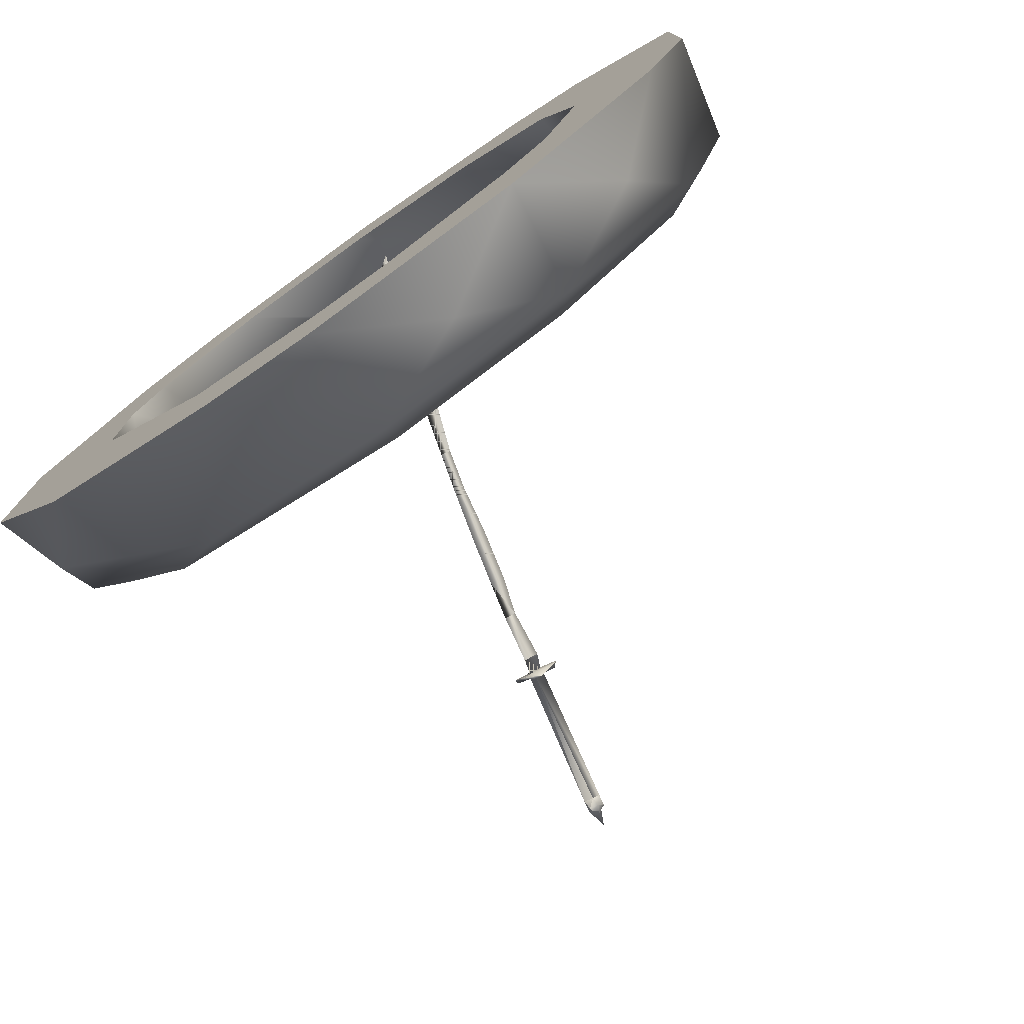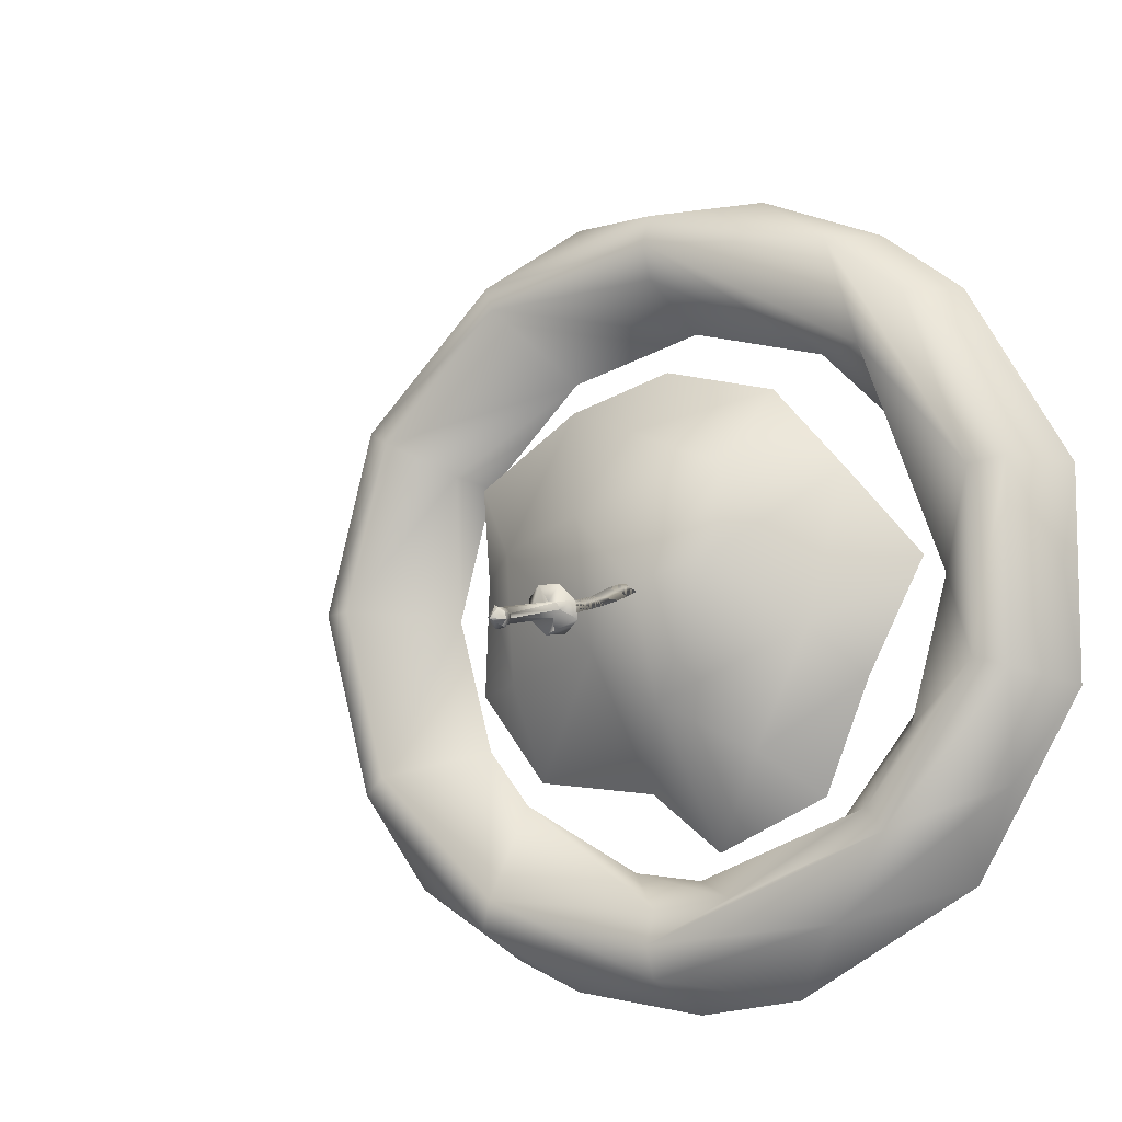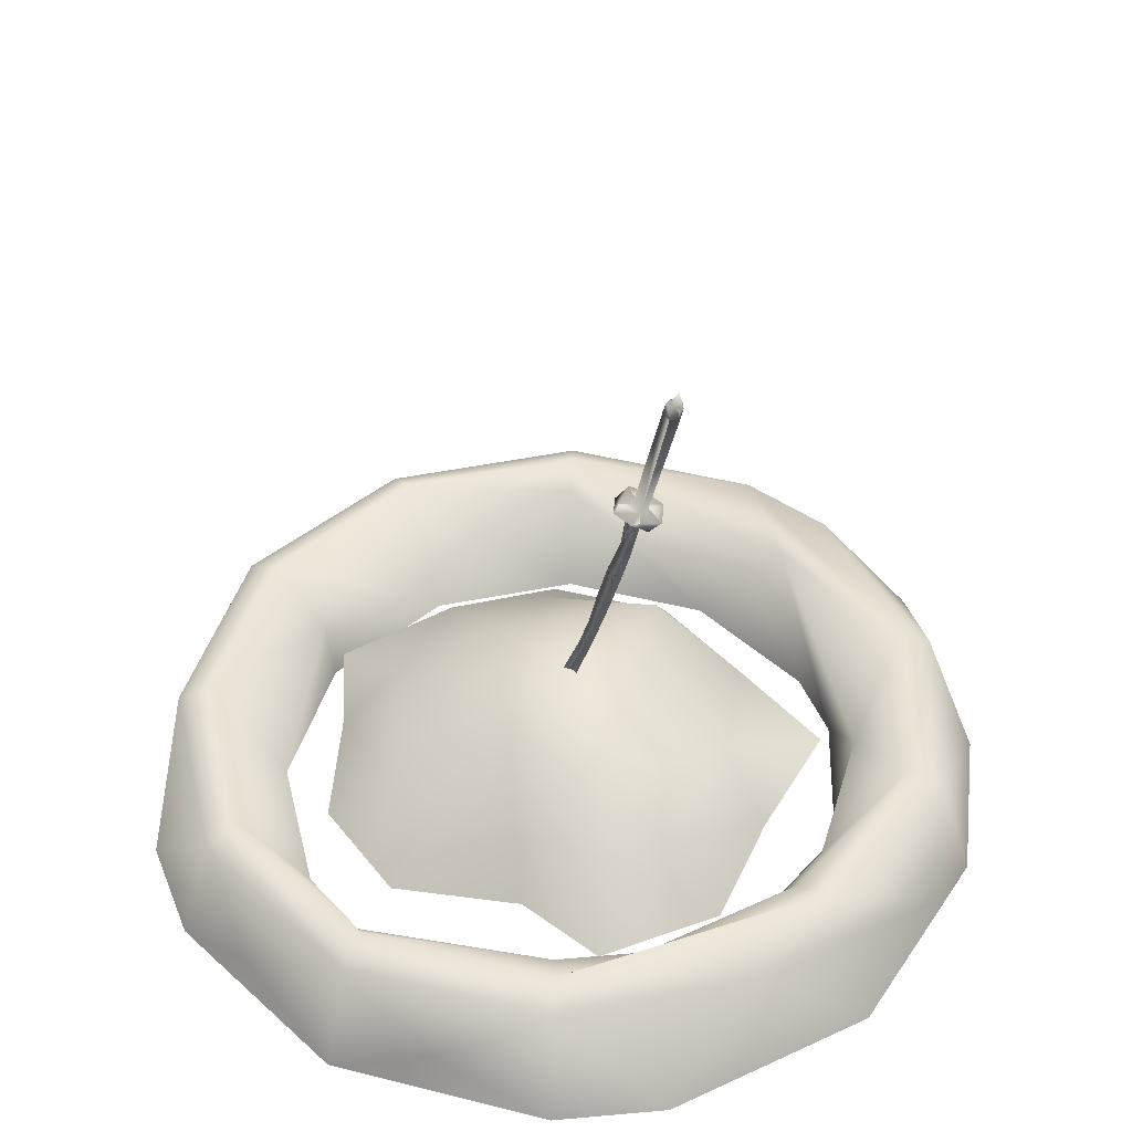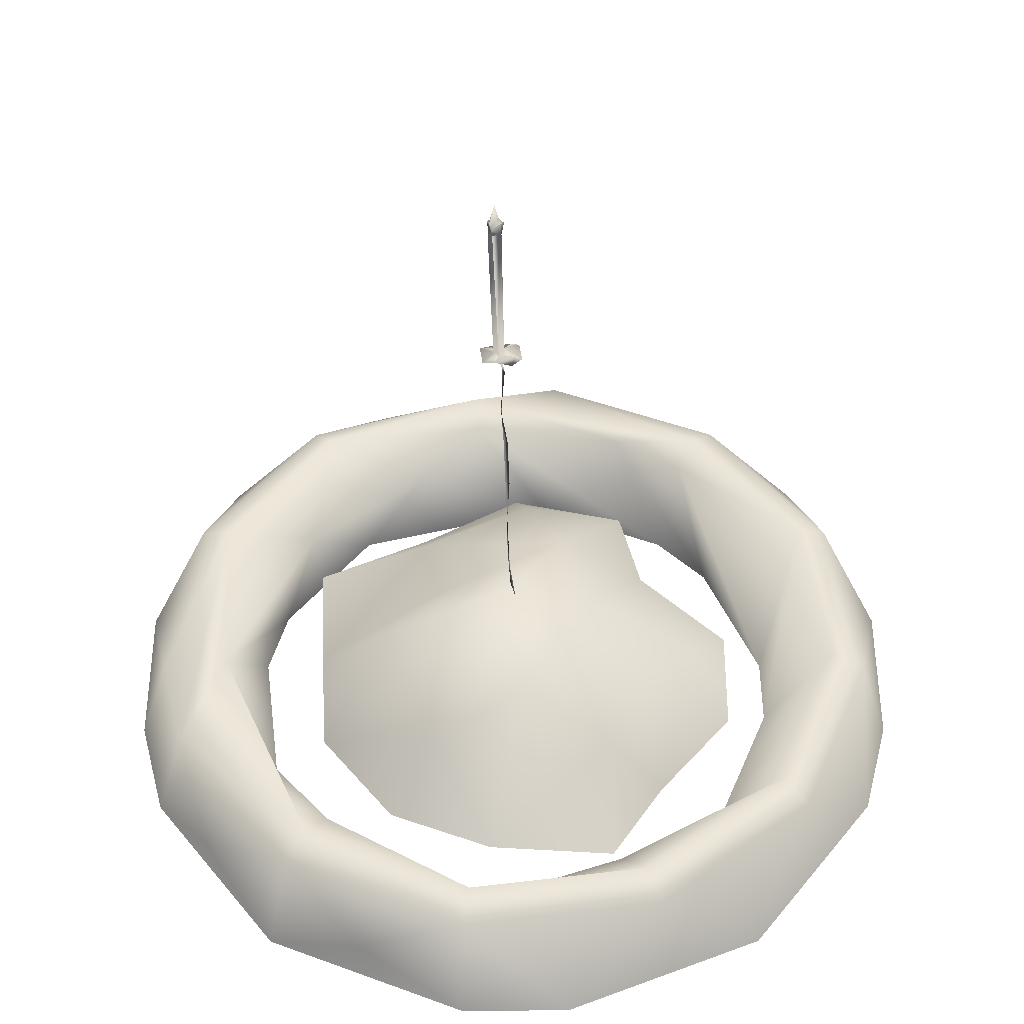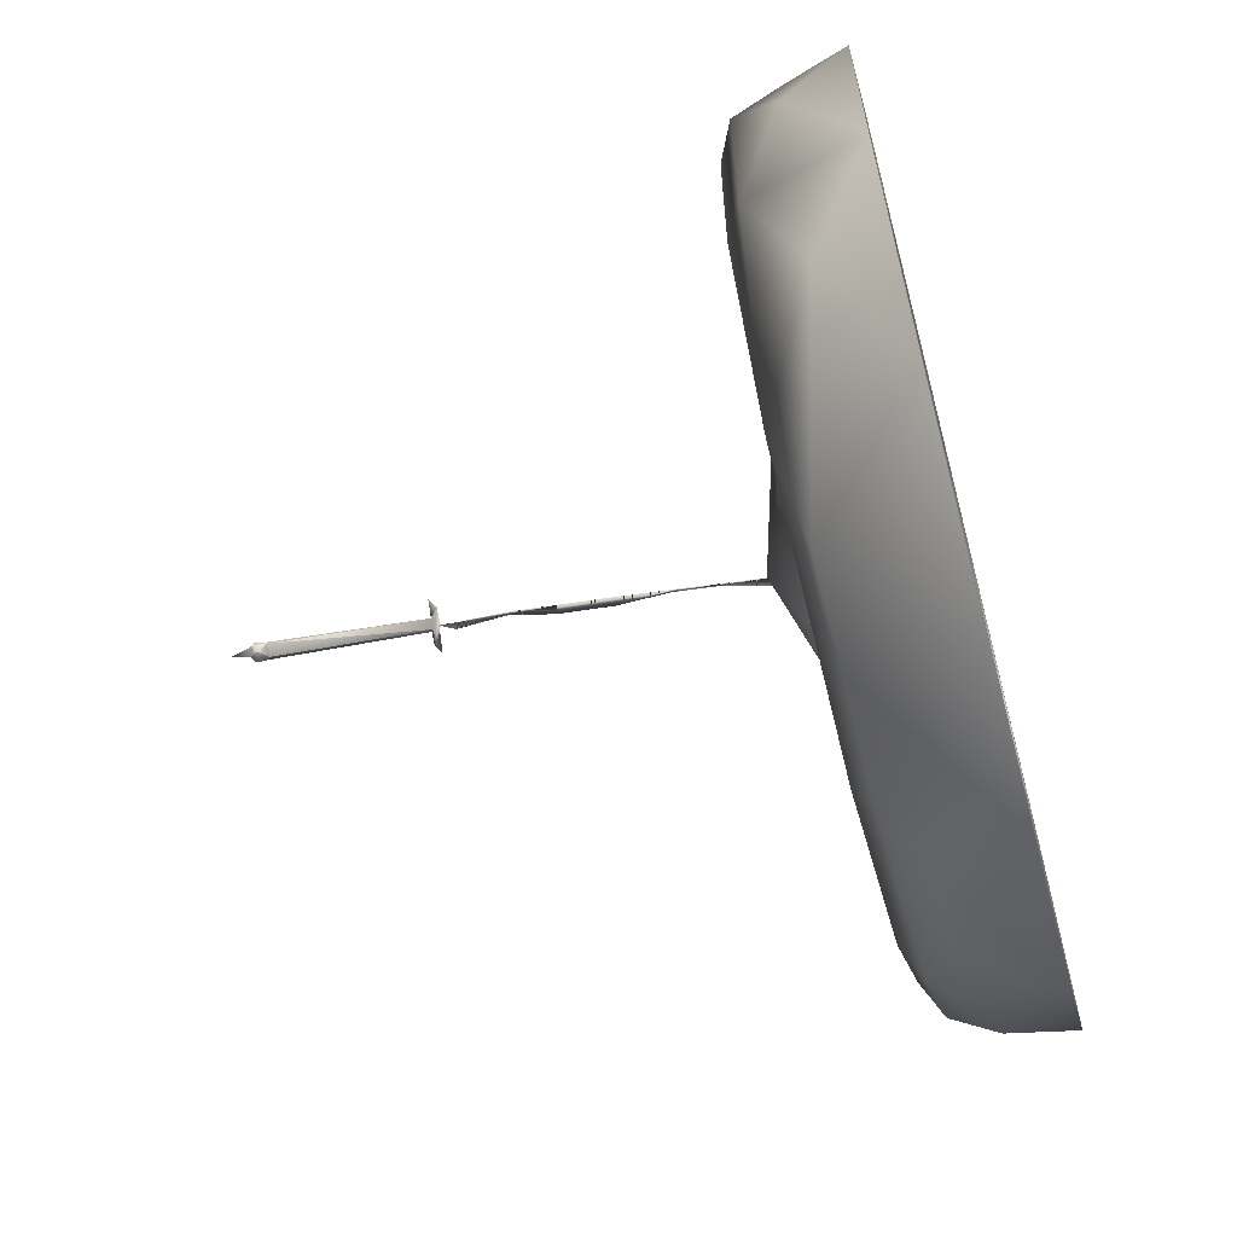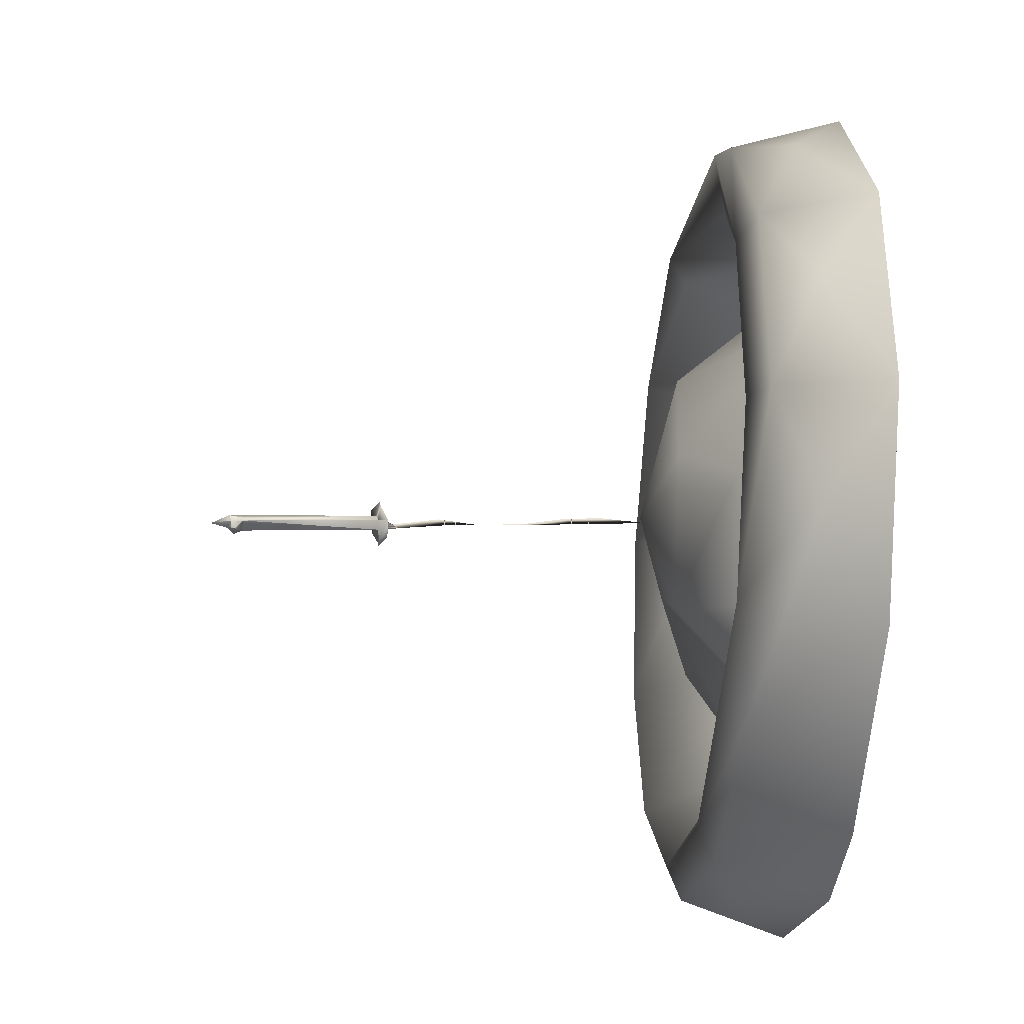
<metadata>
{"format":"obj","ext":"obj","renderer":"f3d","projection":"perspective","resolution":1024,"background":"white","views":[{"elev":-77.3,"azim":35.2,"up":"+Z"},{"elev":-9.5,"azim":-151.3,"up":"+Z"},{"elev":43.8,"azim":-178.5,"up":"+Y"},{"elev":47.2,"azim":37.4,"up":"+Y"},{"elev":-62.2,"azim":-75.0,"up":"+Z"},{"elev":-34.0,"azim":-95.8,"up":"+Z"}]}
</metadata>
<code>
v  -219.3 -0.1338 425.2
v  -220 0.5146 424.3
v  -220.5 -0.1338 426
v  -221.6 0.5146 425.5
v  -221.8 -0.1338 426.3
v  -220.1 -0.1338 421.7
v  -220.1 0.5146 422.8
v  -219.4 -0.1338 422.8
v  -222.2 0.9798 422.4
v  -221.5 -0.1338 421.5
v  -222.4 -0.1338 420.9
v  -223.6 -0.1338 421.4
v  -223.1 0.5146 421.9
v  -223.7 0.5146 423.2
v  -224.2 -0.1338 422.7
v  -224.8 -0.1338 424
v  -222.9 0.9798 425
v  -221.2 0.9798 424.6
v  -222 1.311 423.7
v  -223.1 -0.1338 426
v  -223.9 -0.1338 425
v  -222.8 0.9798 424
v  -221.4 0.9798 423
v  -219.4 -0.1338 424.1
o Line004
g Line004
f 1 2 3
f 4 5 3
f 6 7 8
f 9 10 11
f 11 12 13
f 14 15 16
f 9 11 13
f 17 18 19
f 4 17 20
f 21 17 22
f 23 19 18
f 6 23 7
f 24 8 7
f 24 7 2
f 1 24 2
f 10 9 23
f 12 15 13
f 14 16 21
f 13 15 14
f 3 18 4
f 20 5 4
f 9 13 14
f 2 23 18
f 6 10 23
f 9 22 19
f 21 20 17
f 21 22 14
f 9 14 22
f 17 19 22
f 3 2 18
f 17 4 18
f 2 7 23
f 9 19 23
v  -219.8 0.6277 427.4
v  -220 0.8099 427.1
v  -221.9 0.8099 427.6
v  -221.9 -0.5495 426.9
v  -221.9 0.6277 427.2
v  -226 0.6277 424.8
v  -225.7 0.8099 424.7
v  -225.7 0.8099 422.7
v  -225 -0.5495 424.5
v  -224.6 -0.5495 425.3
v  -226.4 -0.5495 424.9
v  -218.3 0.6277 421.6
v  -218.6 0.8099 421.8
v  -218.1 0.8099 423.7
v  -218.8 -0.5495 423.7
v  -219.2 -0.5495 422.2
v  -217.5 -0.5495 422.5
v  -224.4 0.6277 421.3
v  -224.7 0.8099 421
v  -224 0.6277 420.1
v  -223.1 -0.5495 419.3
v  -225.2 -0.5495 420.5
v  -223.5 -0.5495 421
v  -221.9 -0.5495 419.1
v  -219.6 -0.5495 419.7
v  -221.1 -0.5495 420.7
v  -221.9 0.6277 419.5
v  -220.8 0.1302 419.4
v  -220.4 -0.5495 426.4
v  -219.2 -0.5495 425.3
v  -218.7 -0.5495 427
v  -221.9 -0.5495 428.3
v  -224.2 -0.5495 427.7
v  -225 -0.5495 422.9
v  -226.4 -0.5495 422.5
v  -226.4 0.1302 423.7
v  -226 0.6277 422.6
v  -225.8 0.1302 421.5
v  -217.5 -0.5495 424.9
v  -218.6 0.8099 425.7
v  -219.1 0.1302 425.3
v  -225.2 -0.5495 427
v  -223.5 -0.5495 426.4
v  -224.9 0.6277 426.7
v  -224 0.6277 427.4
v  -222.8 0.6277 420.3
v  -221.9 -0.5495 420.6
v  -217.9 -0.5495 421.4
v  -219.7 -0.5495 421.5
v  -220 0.8099 420.4
v  -221.9 0.6277 420.2
v  -225.2 0.1302 423.7
v  -224.7 0.1302 422.1
v  -217.7 0.6277 423.7
v  -219.6 -0.5495 427.7
v  -218.3 0.6277 425.8
v  -221.9 0.6277 428
v  -223.1 0.1302 428.1
v  -224.4 0.6277 426.2
v  -219.8 0.6277 420.1
v  -218.7 0.1302 420.5
v  -221.9 0.8099 419.9
v  -225.8 0.1302 426
v  -220.8 0.1302 428.1
o Torus001
g Torus001
f 25 26 27
f 28 29 26
f 30 31 32
f 33 34 35
f 36 37 38
f 39 40 41
f 42 43 32
f 44 45 46
f 46 45 47
f 48 49 50
f 51 52 48
f 45 44 51
f 53 54 55
f 56 57 28
f 47 58 46
f 35 59 33
f 60 30 61
f 62 61 43
f 41 63 39
f 63 55 54
f 64 65 53
f 39 38 37
f 57 66 67
f 67 28 57
f 68 69 31
f 29 28 67
f 43 42 70
f 71 47 45
f 49 72 73
f 37 40 39
f 74 75 73
f 73 50 49
f 76 32 31
f 77 42 32
f 78 63 41
f 53 26 64
f 79 56 53
f 55 80 25
f 56 81 82
f 83 69 27
f 49 84 85
f 52 51 84
f 50 73 75
f 70 42 71
f 67 83 27
f 83 34 33
f 63 78 80
f 80 55 63
f 59 46 58
f 59 61 62
f 54 39 63
f 38 39 65
f 28 53 56
f 26 53 28
f 57 69 66
f 82 81 69
f 41 36 78
f 85 84 36
f 35 30 60
f 31 30 68
f 86 75 74
f 70 86 43
f 35 87 30
f 66 35 34
f 74 84 51
f 37 36 84
f 38 78 36
f 64 80 78
f 32 76 77
f 58 33 59
f 47 42 77
f 47 71 42
f 27 81 25
f 27 69 81
f 61 32 43
f 32 61 30
f 56 88 81
f 88 56 79
f 31 83 76
f 69 83 31
f 72 36 41
f 72 41 40
f 87 35 66
f 68 66 69
f 26 25 80
f 80 64 26
f 45 48 71
f 51 48 45
f 25 79 55
f 55 79 53
f 40 73 72
f 74 73 40
f 83 67 34
f 34 67 66
f 65 64 38
f 78 38 64
f 84 74 37
f 40 37 74
f 46 62 44
f 62 46 59
f 44 43 86
f 62 43 44
f 50 75 70
f 86 70 75
f 70 71 50
f 50 71 48
f 49 52 84
f 52 49 48
f 82 57 56
f 57 82 69
f 60 59 35
f 59 60 61
f 85 72 49
f 72 85 36
f 67 27 29
f 29 27 26
f 25 88 79
f 88 25 81
f 68 87 66
f 87 68 30
f 76 33 58
f 33 76 83
f 58 77 76
f 77 58 47
f 51 86 74
f 86 51 44
f 54 53 65
f 65 39 54
v  -223.1 5.721 422.7
v  -222.7 4.285 422.9
v  -222.8 4.285 423
v  -223 5.747 422.8
v  -222.8 4.299 423
v  -222.7 4.314 423
v  -222.9 5.764 422.7
v  -223 5.762 422.8
v  -223 5.723 422.6
v  -222.7 4.064 422.9
v  -222.7 4.215 422.9
v  -222.6 4.269 423.1
v  -223 5.793 422.6
v  -223 5.847 422.8
v  -223 5.877 422.8
v  -222.5 4.303 423.1
v  -222.4 4.27 422.9
v  -222.6 4.27 422.7
v  -222.7 4.262 422.8
v  -222.9 4.181 422.9
v  -223.1 5.843 422.7
v  -223 6.054 422.6
v  -223 5.904 422.7
v  -223 5.809 422.6
v  -223 5.887 422.6
v  -222.9 5.88 422.7
v  -222.8 4.27 423.2
v  -222.6 4.314 423
v  -222.6 4.36 423.2
v  -222.5 4.335 423
v  -222.5 3.618 423.2
v  -222.6 4.115 423.1
v  -223.1 5.723 422.7
v  -222.9 4.27 423
v  -222.9 5.759 422.7
v  -223 5.841 422.6
v  -223.1 5.858 422.7
v  -222.8 4.181 422.7
v  -221.7 0.3829 423.9
v  -221.5 -0.2608 424.1
v  -221.6 -0.2892 424.1
v  -221.5 -0.384 424.2
v  -222.5 3.177 423.1
v  -222.4 3.223 423.2
v  -222.4 2.651 423.3
v  -222.3 2.695 423.3
v  -222.3 2.128 423.4
v  -222.2 2.171 423.5
v  -222.2 1.722 423.5
v  -222.6 3.572 423
v  -222.1 1.763 423.6
v  -222.1 1.254 423.6
v  -221.9 1.294 423.7
v  -221.9 0.8016 423.7
v  -221.8 0.8382 423.8
v  -221.8 0.3517 423.9
o Katana
g Katana
f 89 90 91
f 92 93 94
f 95 96 94
f 89 97 90
f 98 99 100
f 100 99 98
f 97 89 101
f 96 102 103
f 100 99 104
f 90 105 106
f 107 108 90
f 99 106 105
f 109 101 89
f 110 103 111
f 96 95 102
f 112 113 114
f 93 115 94
f 116 117 118
f 119 120 98
f 120 98 100
f 98 120 119
f 98 120 100
f 93 92 121
f 121 92 103
f 100 122 108
f 91 90 108
f 90 116 118
f 123 116 90
f 90 97 123
f 112 114 123
f 113 112 124
f 124 109 113
f 100 104 117
f 100 115 122
f 122 115 93
f 122 91 108
f 110 109 103
f 121 125 109
f 99 126 106
f 90 106 107
f 114 102 95
f 111 103 102
f 118 105 90
f 99 105 104
f 99 100 108
f 99 108 126
f 127 128 129
f 128 130 129
f 129 128 127
f 129 130 128
f 117 94 115
f 100 117 115
f 121 89 91
f 109 89 121
f 125 103 109
f 103 125 121
f 112 97 101
f 123 97 112
f 131 132 119
f 132 131 133
f 133 131 132
f 119 132 131
f 133 134 132
f 134 133 135
f 135 133 134
f 132 134 133
f 136 135 137
f 135 136 134
f 137 135 136
f 134 136 135
f 119 138 131
f 98 138 119
f 131 138 119
f 119 138 98
f 137 139 136
f 139 137 140
f 140 137 139
f 136 139 137
f 139 141 140
f 140 141 139
f 141 140 142
f 142 140 141
f 116 94 117
f 94 116 95
f 123 95 116
f 95 123 114
f 141 143 142
f 142 143 141
f 143 142 144
f 144 142 143
f 91 122 93
f 91 93 121
f 126 107 106
f 108 107 126
f 129 144 127
f 143 127 144
f 144 127 143
f 127 144 129
f 94 96 92
f 103 92 96
f 113 111 114
f 114 111 102
f 110 111 113
f 110 113 109
f 105 118 104
f 104 118 117
f 101 124 112
f 124 101 109

</code>
